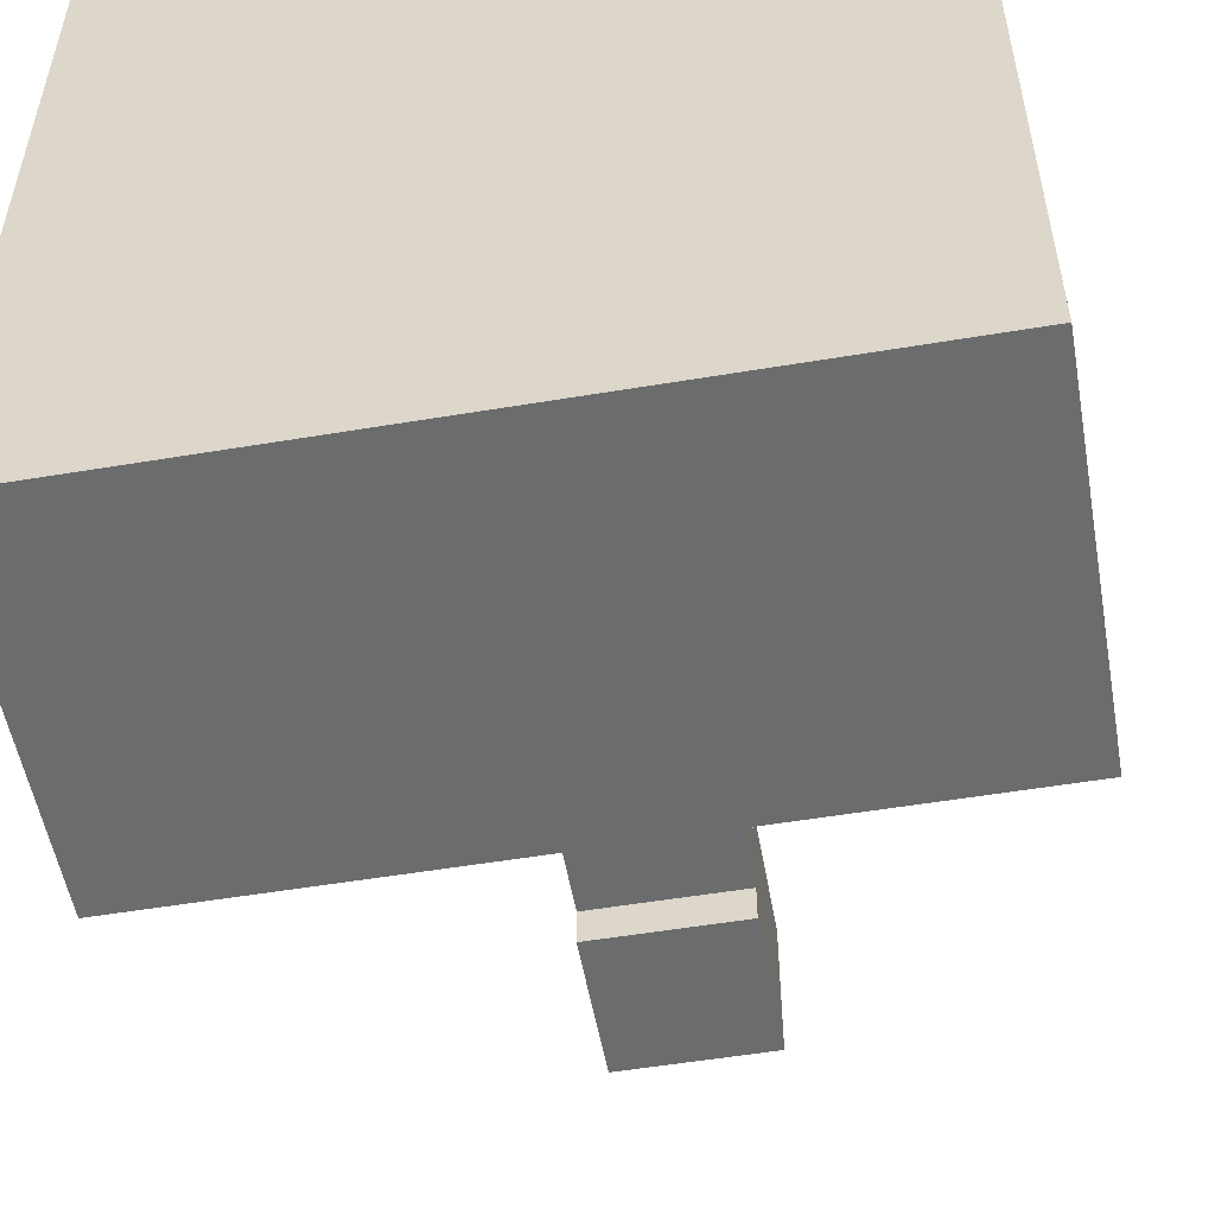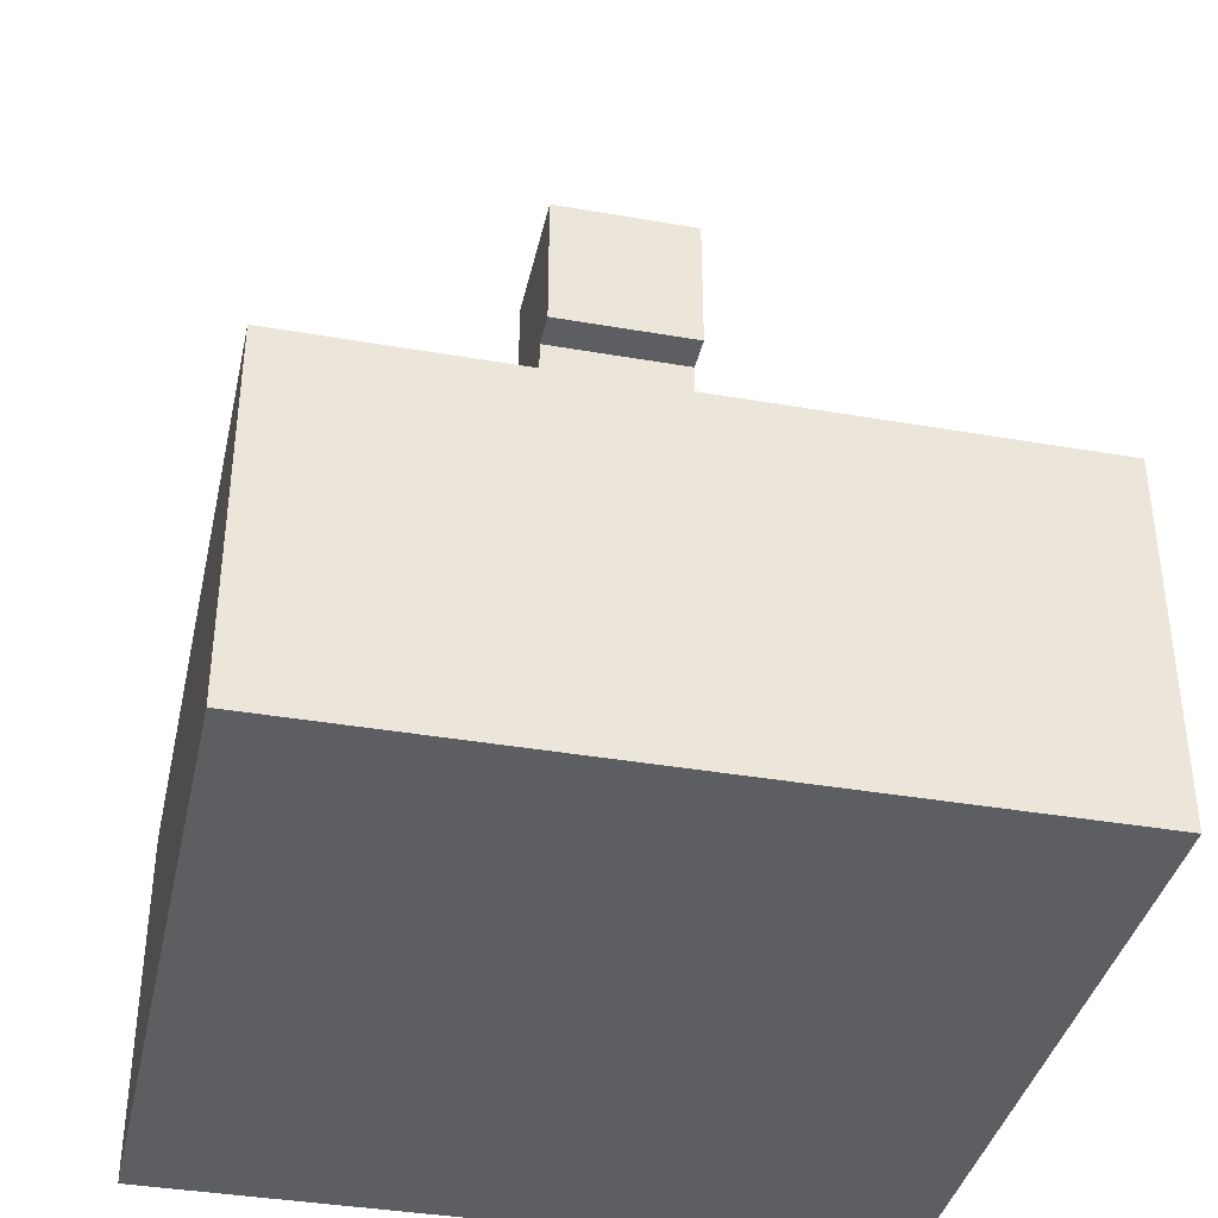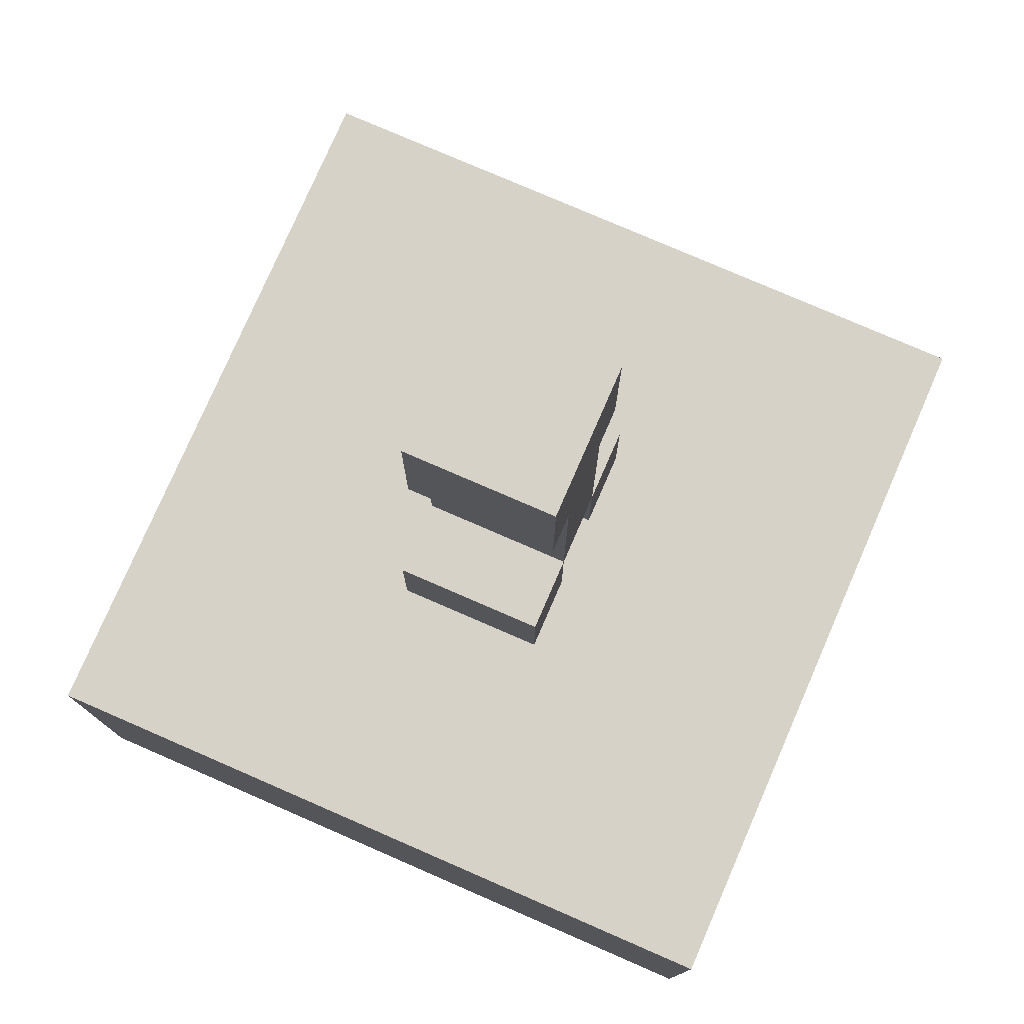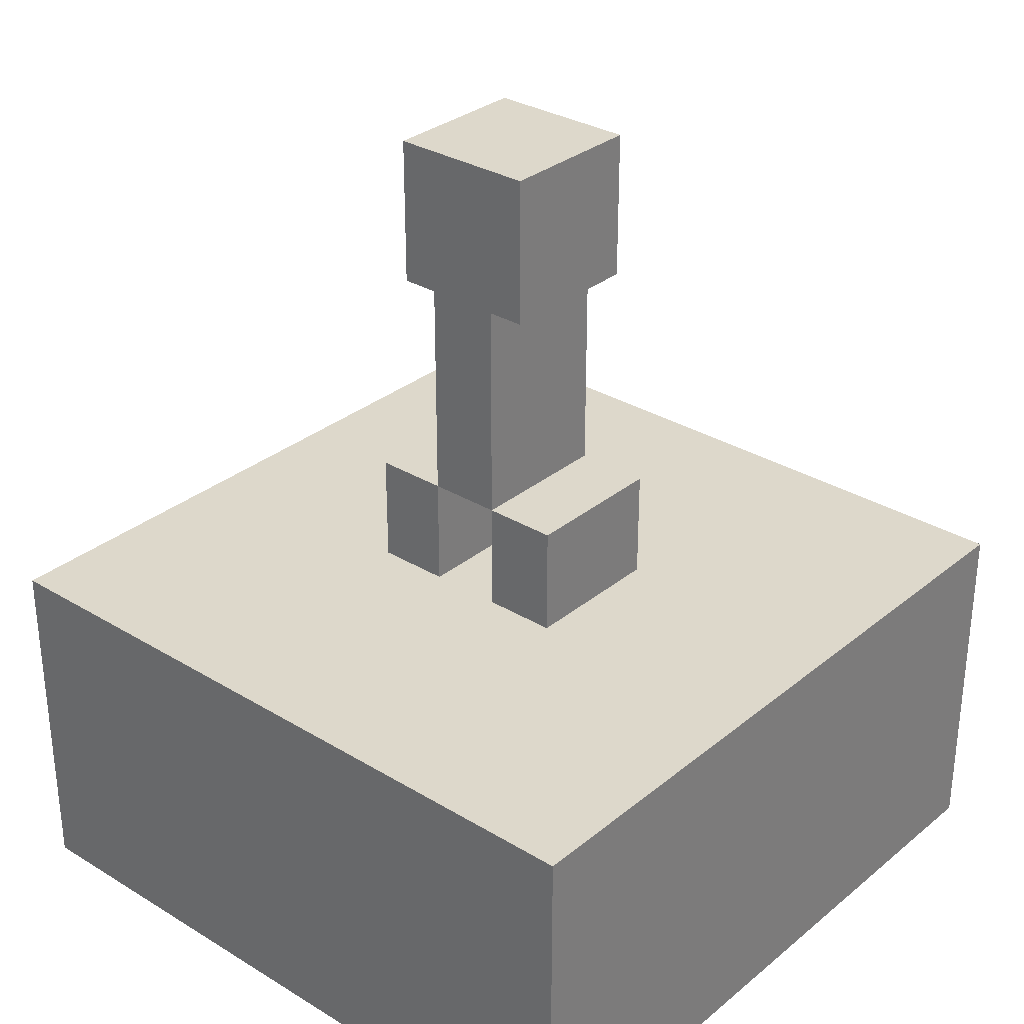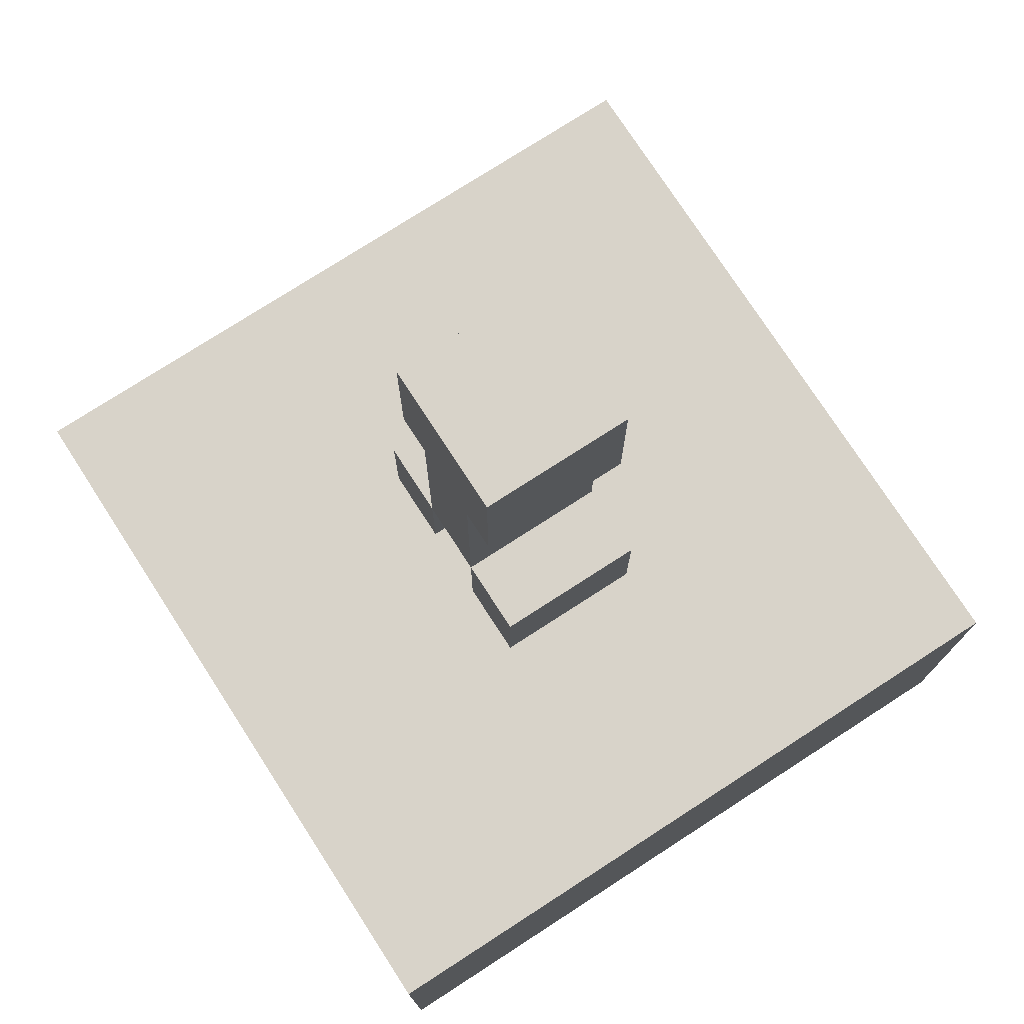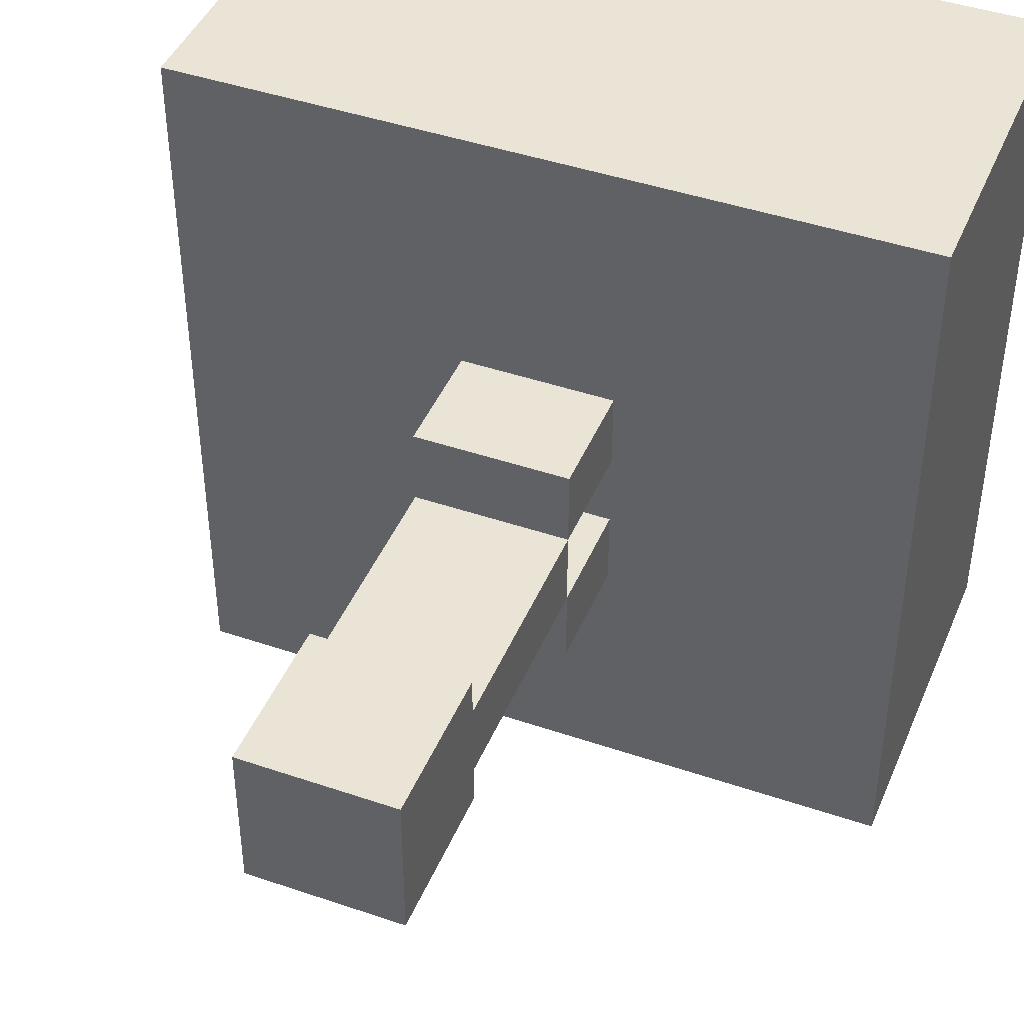
<metadata>
{"format":"obj","ext":"obj","renderer":"f3d","projection":"perspective","resolution":1024,"background":"white","views":[{"elev":-53.6,"azim":10.1,"up":"+Z"},{"elev":-38.2,"azim":-12.4,"up":"+Y"},{"elev":77.5,"azim":23.5,"up":"+Y"},{"elev":31.1,"azim":130.9,"up":"+Y"},{"elev":75.8,"azim":-32.9,"up":"+Y"},{"elev":43.8,"azim":-158.1,"up":"+Z"}]}
</metadata>
<code>
o Cube
v -1.6 -2.6 1.6
v -1.6 -1 1.6
v -1.6 -2.6 -1.6
v -1.6 -1 -1.6
v 1.6 -2.6 1.6
v 1.6 -1 1.6
v 1.6 -2.6 -1.6
v 1.6 -1 -1.6
v 0 -2.6 -1.6
v 0 -1 -1.6
v 0 -2.6 1.6
v 0 -1 1.6
v -1.6 -2.6 0
v -1.6 -1 0
v 1.6 -2.6 0
v 1.6 -1 0
v 0 -1 0
v 0 -2.6 0
f 13 14 4 3
f 9 10 8 7
f 15 16 6 5
f 11 12 2 1
f 18 15 5 11
f 17 14 2 12
f 16 17 12 6
f 13 18 11 1
f 5 6 12 11
f 3 4 10 9
f 3 9 18 13
f 8 10 17 16
f 10 4 14 17
f 9 7 15 18
f 7 8 16 15
f 1 2 14 13
o Creeper_Cube.002
v -0.000357 -0.9924 0.4962
v -0.000357 -0.4962 0.4962
v -0.000357 -0.9924 0.1654
v -0.000357 -0.4962 0.1654
v 0.3308 -0.9924 0.4962
v 0.3308 -0.4962 0.4962
v 0.3308 -0.9924 0.1654
v 0.3308 -0.4962 0.1654
v 0.3308 1.158 -0.3308
v 0.3308 0.4962 -0.3308
v 0.3308 1.158 0.3308
v 0.3308 0.4962 0.3308
v -0.3308 1.158 -0.3308
v -0.3308 0.4962 -0.3308
v -0.3308 1.158 0.3308
v -0.3308 0.4962 0.3308
v -0.3308 -0.4962 0.1654
v -0.3308 0.4962 0.1654
v -0.3308 -0.4962 -0.1654
v -0.3308 0.4962 -0.1654
v 0.3308 -0.4962 0.1654
v 0.3308 0.4962 0.1654
v 0.3308 -0.4962 -0.1654
v 0.3308 0.4962 -0.1654
v -0.3308 -0.9924 -0.1654
v -0.3308 -0.4962 -0.1654
v -0.3308 -0.9924 -0.4962
v -0.3308 -0.4962 -0.4962
v 0 -0.9924 -0.1654
v 0 -0.4962 -0.1654
v 0 -0.9924 -0.4962
v 0 -0.4962 -0.4962
v 0 -0.9924 -0.1654
v 0 -0.4962 -0.1654
v 0 -0.9924 -0.4962
v 0 -0.4962 -0.4962
v 0.3308 -0.9924 -0.1654
v 0.3308 -0.4962 -0.1654
v 0.3308 -0.9924 -0.4962
v 0.3308 -0.4962 -0.4962
v -0.3308 -0.9924 0.4962
v -0.3308 -0.4962 0.4962
v -0.3308 -0.9924 0.1654
v -0.3308 -0.4962 0.1654
v 0 -0.9924 0.4962
v 0 -0.4962 0.4962
v 0 -0.9924 0.1654
v 0 -0.4962 0.1654
f 19 20 22 21
f 21 22 26 25
f 25 26 24 23
f 23 24 20 19
f 21 25 23 19
f 26 22 20 24
f 27 31 33 29
f 30 29 33 34
f 34 33 31 32
f 32 28 30 34
f 28 27 29 30
f 32 31 27 28
f 35 36 38 37
f 37 38 42 41
f 41 42 40 39
f 39 40 36 35
f 37 41 39 35
f 42 38 36 40
f 43 44 46 45
f 45 46 50 49
f 49 50 48 47
f 47 48 44 43
f 45 49 47 43
f 50 46 44 48
f 51 52 54 53
f 53 54 58 57
f 57 58 56 55
f 55 56 52 51
f 53 57 55 51
f 58 54 52 56
f 59 60 62 61
f 61 62 66 65
f 65 66 64 63
f 63 64 60 59
f 61 65 63 59
f 66 62 60 64

</code>
